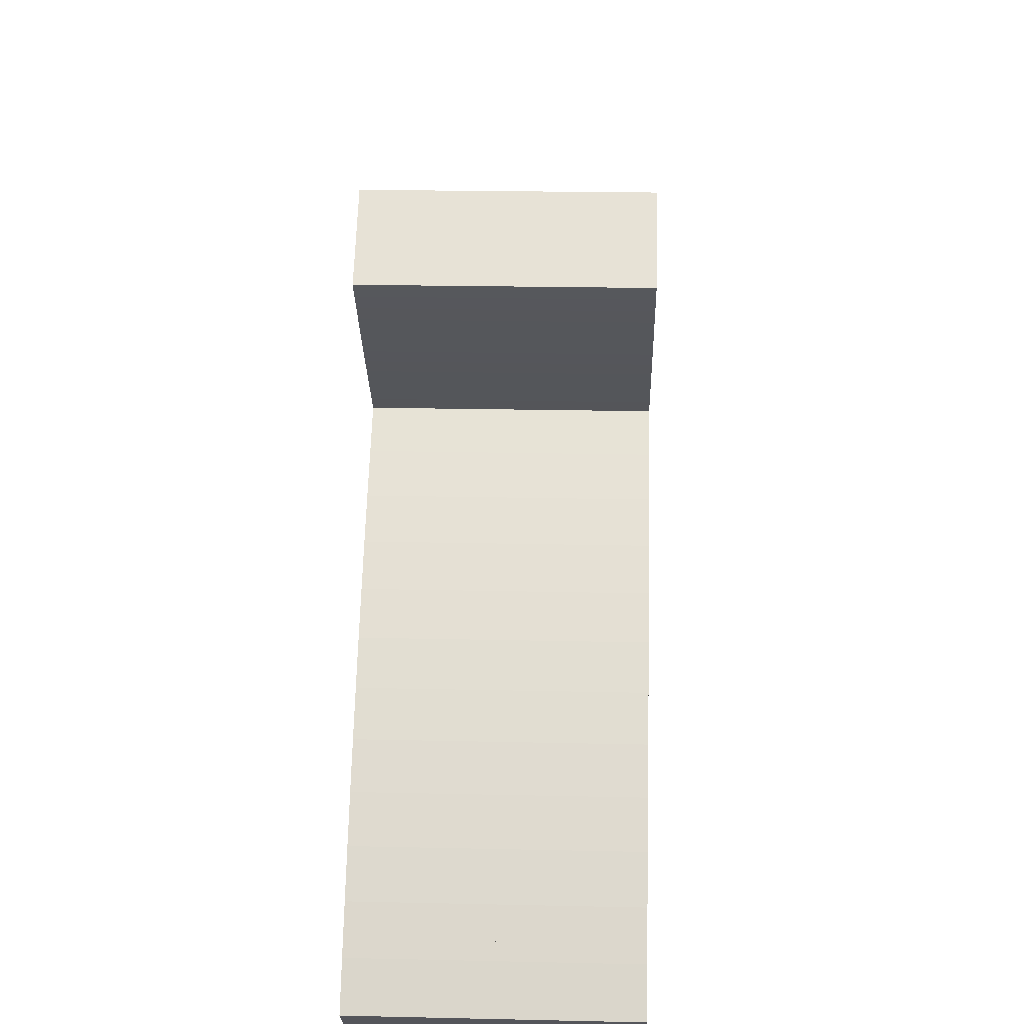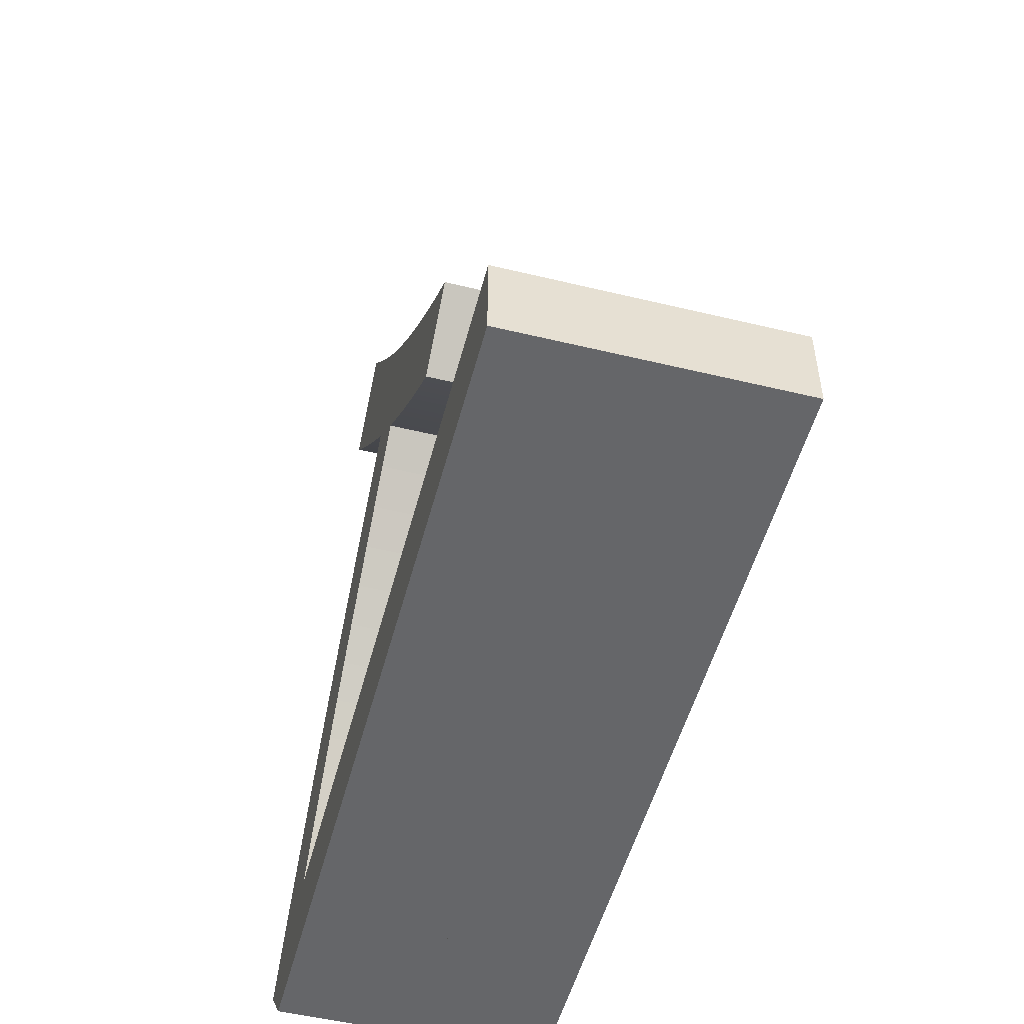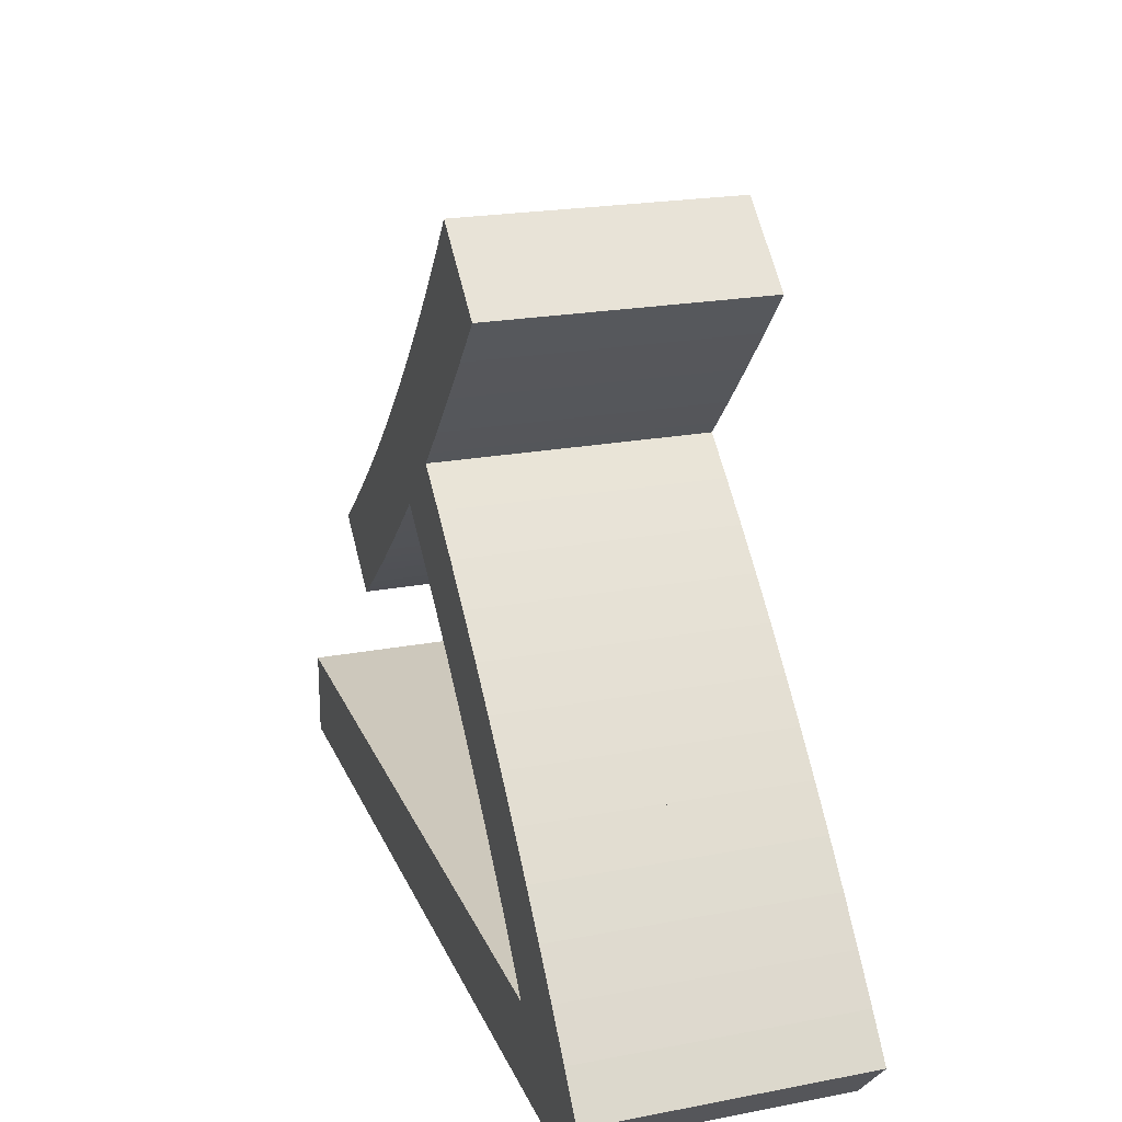
<metadata>
{"format":"obj","ext":"obj","renderer":"f3d","projection":"perspective","resolution":1024,"background":"white","views":[{"elev":22.0,"azim":92.2,"up":"+Z"},{"elev":-51.3,"azim":-104.7,"up":"+Z"},{"elev":21.6,"azim":71.4,"up":"+Z"}]}
</metadata>
<code>
o Curve_Mesh
v 6.189 0 -0.000282
v 6.561 0 0.3965
v 6.329 0 0.6873
v 6.092 0 0.9729
v 5.852 0 1.253
v 5.607 0 1.528
v 5.358 0 1.798
v 5.105 0 2.062
v 4.847 0 2.321
v 4.586 0 2.575
v 4.32 0 2.824
v 4.05 0 3.067
v 3.776 0 3.305
v 3.498 0 3.538
v 3.592 0 3.638
v 3.686 0 3.739
v 3.78 0 3.841
v 3.873 0 3.944
v 3.967 0 4.047
v 4.06 0 4.151
v 4.153 0 4.256
v 4.245 0 4.361
v 4.338 0 4.467
v 4.43 0 4.574
v 4.522 0 4.682
v 4.614 0 4.791
v 4.606 0 4.797
v 4.585 0 4.816
v 4.551 0 4.845
v 4.508 0 4.883
v 4.456 0 4.928
v 4.398 0 4.978
v 4.337 0 5.031
v 4.273 0 5.087
v 4.21 0 5.142
v 4.148 0 5.195
v 4.091 0 5.246
v 4.039 0 5.29
v 3.832 0 5.016
v 3.619 0 4.747
v 3.403 0 4.484
v 3.182 0 4.227
v 2.956 0 3.976
v 2.727 0 3.73
v 2.492 0 3.491
v 2.253 0 3.257
v 2.01 0 3.029
v 1.762 0 2.807
v 1.51 0 2.591
v 1.253 0 2.381
v 1.259 0 2.375
v 1.278 0 2.359
v 1.307 0 2.334
v 1.345 0 2.302
v 1.39 0 2.264
v 1.44 0 2.221
v 1.494 0 2.175
v 1.549 0 2.128
v 1.605 0 2.081
v 1.658 0 2.036
v 1.708 0 1.993
v 1.753 0 1.955
v 1.846 0 2.028
v 1.941 0 2.105
v 2.04 0 2.187
v 2.141 0 2.272
v 2.246 0 2.362
v 2.354 0 2.456
v 2.464 0 2.554
v 2.578 0 2.657
v 2.695 0 2.763
v 2.815 0 2.874
v 2.938 0 2.989
v 3.063 0 3.108
v 3.303 0 2.903
v 3.536 0 2.697
v 3.762 0 2.492
v 3.981 0 2.286
v 4.194 0 2.08
v 4.399 0 1.874
v 4.597 0 1.668
v 4.789 0 1.462
v 4.974 0 1.256
v 5.151 0 1.049
v 5.322 0 0.8429
v 5.486 0 0.6363
v 5.413 0 0.6369
v 5.207 0 0.6388
v 4.886 0 0.6417
v 4.47 0 0.6454
v 3.978 0 0.6499
v 3.429 0 0.6549
v 2.842 0 0.6602
v 2.235 0 0.6656
v 1.629 0 0.6711
v 1.042 0 0.6764
v 0.4924 0 0.6814
v 0.000282 0 0.6858
v 0.000282 0 0.04931
v 6.189 0.01 -0.000282
v 6.561 0.01 0.3965
v 6.329 0.01 0.6873
v 6.092 0.01 0.9729
v 5.852 0.01 1.253
v 5.607 0.01 1.528
v 5.358 0.01 1.798
v 5.105 0.01 2.062
v 4.847 0.01 2.321
v 4.586 0.01 2.575
v 4.32 0.01 2.824
v 4.05 0.01 3.067
v 3.776 0.01 3.305
v 3.498 0.01 3.538
v 3.592 0.01 3.638
v 3.686 0.01 3.739
v 3.78 0.01 3.841
v 3.873 0.01 3.944
v 3.967 0.01 4.047
v 4.06 0.01 4.151
v 4.153 0.01 4.256
v 4.245 0.01 4.361
v 4.338 0.01 4.467
v 4.43 0.01 4.574
v 4.522 0.01 4.682
v 4.614 0.01 4.791
v 4.606 0.01 4.797
v 4.585 0.01 4.816
v 4.551 0.01 4.845
v 4.508 0.01 4.883
v 4.456 0.01 4.928
v 4.398 0.01 4.978
v 4.337 0.01 5.031
v 4.273 0.01 5.087
v 4.21 0.01 5.142
v 4.148 0.01 5.195
v 4.091 0.01 5.246
v 4.039 0.01 5.29
v 3.832 0.01 5.016
v 3.619 0.01 4.747
v 3.403 0.01 4.484
v 3.182 0.01 4.227
v 2.956 0.01 3.976
v 2.727 0.01 3.73
v 2.492 0.01 3.491
v 2.253 0.01 3.257
v 2.01 0.01 3.029
v 1.762 0.01 2.807
v 1.51 0.01 2.591
v 1.253 0.01 2.381
v 1.259 0.01 2.375
v 1.278 0.01 2.359
v 1.307 0.01 2.334
v 1.345 0.01 2.302
v 1.39 0.01 2.264
v 1.44 0.01 2.221
v 1.494 0.01 2.175
v 1.549 0.01 2.128
v 1.605 0.01 2.081
v 1.658 0.01 2.036
v 1.708 0.01 1.993
v 1.753 0.01 1.955
v 1.846 0.01 2.028
v 1.941 0.01 2.105
v 2.04 0.01 2.187
v 2.141 0.01 2.272
v 2.246 0.01 2.362
v 2.354 0.01 2.456
v 2.464 0.01 2.554
v 2.578 0.01 2.657
v 2.695 0.01 2.763
v 2.815 0.01 2.874
v 2.938 0.01 2.989
v 3.063 0.01 3.108
v 3.303 0.01 2.903
v 3.536 0.01 2.697
v 3.762 0.01 2.492
v 3.981 0.01 2.286
v 4.194 0.01 2.08
v 4.399 0.01 1.874
v 4.597 0.01 1.668
v 4.789 0.01 1.462
v 4.974 0.01 1.256
v 5.151 0.01 1.049
v 5.322 0.01 0.8429
v 5.486 0.01 0.6363
v 5.413 0.01 0.6369
v 5.207 0.01 0.6388
v 4.886 0.01 0.6417
v 4.47 0.01 0.6454
v 3.978 0.01 0.6499
v 3.429 0.01 0.6549
v 2.842 0.01 0.6602
v 2.235 0.01 0.6656
v 1.629 0.01 0.6711
v 1.042 0.01 0.6764
v 0.4924 0.01 0.6814
v 0.000282 0.01 0.6858
v 0.000282 0.01 0.04931
v 6.189 -1 -0.000282
v 6.561 -1 0.3965
v 6.329 -1 0.6873
v 6.092 -1 0.9729
v 5.852 -1 1.253
v 5.607 -1 1.528
v 5.358 -1 1.798
v 5.105 -1 2.062
v 4.847 -1 2.321
v 4.586 -1 2.575
v 4.32 -1 2.824
v 4.05 -1 3.067
v 3.776 -1 3.305
v 3.498 -1 3.538
v 3.592 -1 3.638
v 3.686 -1 3.739
v 3.78 -1 3.841
v 3.873 -1 3.944
v 3.967 -1 4.047
v 4.06 -1 4.151
v 4.153 -1 4.256
v 4.245 -1 4.361
v 4.338 -1 4.467
v 4.43 -1 4.574
v 4.522 -1 4.682
v 4.614 -1 4.791
v 4.606 -1 4.797
v 4.585 -1 4.816
v 4.551 -1 4.845
v 4.508 -1 4.883
v 4.456 -1 4.928
v 4.398 -1 4.978
v 4.337 -1 5.031
v 4.273 -1 5.087
v 4.21 -1 5.142
v 4.148 -1 5.195
v 4.091 -1 5.246
v 4.039 -1 5.29
v 3.832 -1 5.016
v 3.619 -1 4.747
v 3.403 -1 4.484
v 3.182 -1 4.227
v 2.956 -1 3.976
v 2.727 -1 3.73
v 2.492 -1 3.491
v 2.253 -1 3.257
v 2.01 -1 3.029
v 1.762 -1 2.807
v 1.51 -1 2.591
v 1.253 -1 2.381
v 1.259 -1 2.375
v 1.278 -1 2.359
v 1.307 -1 2.334
v 1.345 -1 2.302
v 1.39 -1 2.264
v 1.44 -1 2.221
v 1.494 -1 2.175
v 1.549 -1 2.128
v 1.605 -1 2.081
v 1.658 -1 2.036
v 1.708 -1 1.993
v 1.753 -1 1.955
v 1.846 -1 2.028
v 1.941 -1 2.105
v 2.04 -1 2.187
v 2.141 -1 2.272
v 2.246 -1 2.362
v 2.354 -1 2.456
v 2.464 -1 2.554
v 2.578 -1 2.657
v 2.695 -1 2.763
v 2.815 -1 2.874
v 2.938 -1 2.989
v 3.063 -1 3.108
v 3.303 -1 2.903
v 3.536 -1 2.697
v 3.762 -1 2.492
v 3.981 -1 2.286
v 4.194 -1 2.08
v 4.399 -1 1.874
v 4.597 -1 1.668
v 4.789 -1 1.462
v 4.974 -1 1.256
v 5.151 -1 1.049
v 5.322 -1 0.8429
v 5.486 -1 0.6363
v 5.413 -1 0.6369
v 5.207 -1 0.6388
v 4.886 -1 0.6417
v 4.47 -1 0.6454
v 3.978 -1 0.6499
v 3.429 -1 0.6549
v 2.842 -1 0.6602
v 2.235 -1 0.6656
v 1.629 -1 0.6711
v 1.042 -1 0.6764
v 0.4924 -1 0.6814
v 0.000282 -1 0.6858
v 0.000282 -1 0.04931
v 6.189 1.01 -0.000282
v 6.561 1.01 0.3965
v 6.329 1.01 0.6873
v 6.092 1.01 0.9729
v 5.852 1.01 1.253
v 5.607 1.01 1.528
v 5.358 1.01 1.798
v 5.105 1.01 2.062
v 4.847 1.01 2.321
v 4.586 1.01 2.575
v 4.32 1.01 2.824
v 4.05 1.01 3.067
v 3.776 1.01 3.305
v 3.498 1.01 3.538
v 3.592 1.01 3.638
v 3.686 1.01 3.739
v 3.78 1.01 3.841
v 3.873 1.01 3.944
v 3.967 1.01 4.047
v 4.06 1.01 4.151
v 4.153 1.01 4.256
v 4.245 1.01 4.361
v 4.338 1.01 4.467
v 4.43 1.01 4.574
v 4.522 1.01 4.682
v 4.614 1.01 4.791
v 4.606 1.01 4.797
v 4.585 1.01 4.816
v 4.551 1.01 4.845
v 4.508 1.01 4.883
v 4.456 1.01 4.928
v 4.398 1.01 4.978
v 4.337 1.01 5.031
v 4.273 1.01 5.087
v 4.21 1.01 5.142
v 4.148 1.01 5.195
v 4.091 1.01 5.246
v 4.039 1.01 5.29
v 3.832 1.01 5.016
v 3.619 1.01 4.747
v 3.403 1.01 4.484
v 3.182 1.01 4.227
v 2.956 1.01 3.976
v 2.727 1.01 3.73
v 2.492 1.01 3.491
v 2.253 1.01 3.257
v 2.01 1.01 3.029
v 1.762 1.01 2.807
v 1.51 1.01 2.591
v 1.253 1.01 2.381
v 1.259 1.01 2.375
v 1.278 1.01 2.359
v 1.307 1.01 2.334
v 1.345 1.01 2.302
v 1.39 1.01 2.264
v 1.44 1.01 2.221
v 1.494 1.01 2.175
v 1.549 1.01 2.128
v 1.605 1.01 2.081
v 1.658 1.01 2.036
v 1.708 1.01 1.993
v 1.753 1.01 1.955
v 1.846 1.01 2.028
v 1.941 1.01 2.105
v 2.04 1.01 2.187
v 2.141 1.01 2.272
v 2.246 1.01 2.362
v 2.354 1.01 2.456
v 2.464 1.01 2.554
v 2.578 1.01 2.657
v 2.695 1.01 2.763
v 2.815 1.01 2.874
v 2.938 1.01 2.989
v 3.063 1.01 3.108
v 3.303 1.01 2.903
v 3.536 1.01 2.697
v 3.762 1.01 2.492
v 3.981 1.01 2.286
v 4.194 1.01 2.08
v 4.399 1.01 1.874
v 4.597 1.01 1.668
v 4.789 1.01 1.462
v 4.974 1.01 1.256
v 5.151 1.01 1.049
v 5.322 1.01 0.8429
v 5.486 1.01 0.6363
v 5.413 1.01 0.6369
v 5.207 1.01 0.6388
v 4.886 1.01 0.6417
v 4.47 1.01 0.6454
v 3.978 1.01 0.6499
v 3.429 1.01 0.6549
v 2.842 1.01 0.6602
v 2.235 1.01 0.6656
v 1.629 1.01 0.6711
v 1.042 1.01 0.6764
v 0.4924 1.01 0.6814
v 0.000282 1.01 0.6858
v 0.000282 1.01 0.04931
f 2 1 99
f 2 99 98
f 3 2 86
f 86 2 88
f 88 2 98
f 3 86 85
f 87 86 88
f 89 88 98
f 90 89 92
f 92 89 98
f 91 90 92
f 93 92 98
f 94 93 98
f 95 94 98
f 96 95 98
f 97 96 98
f 4 3 85
f 4 85 84
f 5 4 84
f 5 84 83
f 6 5 83
f 6 83 82
f 6 82 81
f 7 6 81
f 7 81 80
f 8 7 80
f 8 80 79
f 63 62 61
f 63 61 60
f 64 63 60
f 64 60 59
f 9 8 79
f 9 79 78
f 64 59 58
f 65 64 58
f 65 58 57
f 65 57 56
f 66 65 56
f 66 56 55
f 66 55 54
f 67 66 54
f 9 78 77
f 67 54 53
f 10 9 77
f 67 53 52
f 67 52 51
f 68 67 51
f 68 51 50
f 68 50 49
f 69 68 49
f 10 77 76
f 70 69 49
f 11 10 76
f 70 49 48
f 71 70 48
f 11 76 75
f 72 71 48
f 72 48 47
f 12 11 75
f 73 72 47
f 12 75 74
f 74 73 47
f 74 47 46
f 13 12 74
f 13 74 46
f 13 46 45
f 14 13 45
f 14 45 44
f 15 14 44
f 16 15 44
f 16 44 43
f 17 16 43
f 18 17 43
f 19 18 43
f 19 43 42
f 20 19 42
f 21 20 42
f 21 42 41
f 22 21 41
f 23 22 41
f 24 23 41
f 24 41 40
f 25 24 40
f 26 25 40
f 26 40 39
f 27 26 39
f 28 27 39
f 29 28 39
f 30 29 39
f 31 30 39
f 32 31 39
f 33 32 39
f 33 39 34
f 34 39 35
f 35 39 38
f 36 35 38
f 37 36 38
f 101 198 100
f 101 197 198
f 102 185 101
f 185 187 101
f 187 197 101
f 102 184 185
f 186 187 185
f 188 197 187
f 189 191 188
f 191 197 188
f 190 191 189
f 192 197 191
f 193 197 192
f 194 197 193
f 195 197 194
f 196 197 195
f 103 184 102
f 103 183 184
f 104 183 103
f 104 182 183
f 105 182 104
f 105 181 182
f 105 180 181
f 106 180 105
f 106 179 180
f 107 179 106
f 107 178 179
f 162 160 161
f 162 159 160
f 163 159 162
f 163 158 159
f 108 178 107
f 108 177 178
f 163 157 158
f 164 157 163
f 164 156 157
f 164 155 156
f 165 155 164
f 165 154 155
f 165 153 154
f 166 153 165
f 108 176 177
f 166 152 153
f 109 176 108
f 166 151 152
f 166 150 151
f 167 150 166
f 167 149 150
f 167 148 149
f 168 148 167
f 109 175 176
f 169 148 168
f 110 175 109
f 169 147 148
f 170 147 169
f 110 174 175
f 171 147 170
f 171 146 147
f 111 174 110
f 172 146 171
f 111 173 174
f 173 146 172
f 173 145 146
f 112 173 111
f 112 145 173
f 112 144 145
f 113 144 112
f 113 143 144
f 114 143 113
f 115 143 114
f 115 142 143
f 116 142 115
f 117 142 116
f 118 142 117
f 118 141 142
f 119 141 118
f 120 141 119
f 120 140 141
f 121 140 120
f 122 140 121
f 123 140 122
f 123 139 140
f 124 139 123
f 125 139 124
f 125 138 139
f 126 138 125
f 127 138 126
f 128 138 127
f 129 138 128
f 130 138 129
f 131 138 130
f 132 138 131
f 132 133 138
f 133 134 138
f 134 137 138
f 135 137 134
f 136 137 135
f 53 54 153 152
f 92 93 192 191
f 42 43 142 141
f 12 13 112 111
f 26 27 126 125
f 37 38 137 136
f 73 74 173 172
f 54 55 154 153
f 19 20 119 118
f 71 72 171 170
f 62 63 162 161
f 36 37 136 135
f 97 98 197 196
f 93 94 193 192
f 79 80 179 178
f 58 59 158 157
f 38 39 138 137
f 60 61 160 159
f 11 12 111 110
f 96 97 196 195
f 28 29 128 127
f 6 7 106 105
f 40 41 140 139
f 13 14 113 112
f 72 73 172 171
f 17 18 117 116
f 55 56 155 154
f 35 36 135 134
f 8 9 108 107
f 65 66 165 164
f 34 35 134 133
f 89 90 189 188
f 27 28 127 126
f 67 68 167 166
f 99 1 100 198
f 46 47 146 145
f 50 51 150 149
f 45 46 145 144
f 22 23 122 121
f 76 77 176 175
f 18 19 118 117
f 23 24 123 122
f 52 53 152 151
f 15 16 115 114
f 95 96 195 194
f 98 99 198 197
f 74 75 174 173
f 57 58 157 156
f 78 79 178 177
f 86 87 186 185
f 43 44 143 142
f 2 3 102 101
f 66 67 166 165
f 30 31 130 129
f 61 62 161 160
f 64 65 164 163
f 63 64 163 162
f 16 17 116 115
f 44 45 144 143
f 5 6 105 104
f 47 48 147 146
f 7 8 107 106
f 91 92 191 190
f 94 95 194 193
f 24 25 124 123
f 80 81 180 179
f 14 15 114 113
f 59 60 159 158
f 70 71 170 169
f 83 84 183 182
f 32 33 132 131
f 9 10 109 108
f 84 85 184 183
f 25 26 125 124
f 56 57 156 155
f 33 34 133 132
f 82 83 182 181
f 49 50 149 148
f 87 88 187 186
f 69 70 169 168
f 10 11 110 109
f 48 49 148 147
f 21 22 121 120
f 88 89 188 187
f 1 2 101 100
f 81 82 181 180
f 29 30 129 128
f 90 91 190 189
f 39 40 139 138
f 4 5 104 103
f 31 32 131 130
f 68 69 168 167
f 77 78 177 176
f 20 21 120 119
f 41 42 141 140
f 75 76 175 174
f 3 4 103 102
f 51 52 151 150
f 85 86 185 184
f 297 199 200
f 296 297 200
f 284 200 201
f 286 200 284
f 296 200 286
f 283 284 201
f 286 284 285
f 296 286 287
f 290 287 288
f 296 287 290
f 290 288 289
f 296 290 291
f 296 291 292
f 296 292 293
f 296 293 294
f 296 294 295
f 283 201 202
f 282 283 202
f 282 202 203
f 281 282 203
f 281 203 204
f 280 281 204
f 279 280 204
f 279 204 205
f 278 279 205
f 278 205 206
f 277 278 206
f 259 260 261
f 258 259 261
f 258 261 262
f 257 258 262
f 277 206 207
f 276 277 207
f 256 257 262
f 256 262 263
f 255 256 263
f 254 255 263
f 254 263 264
f 253 254 264
f 252 253 264
f 252 264 265
f 275 276 207
f 251 252 265
f 275 207 208
f 250 251 265
f 249 250 265
f 249 265 266
f 248 249 266
f 247 248 266
f 247 266 267
f 274 275 208
f 247 267 268
f 274 208 209
f 246 247 268
f 246 268 269
f 273 274 209
f 246 269 270
f 245 246 270
f 273 209 210
f 245 270 271
f 272 273 210
f 245 271 272
f 244 245 272
f 272 210 211
f 244 272 211
f 243 244 211
f 243 211 212
f 242 243 212
f 242 212 213
f 242 213 214
f 241 242 214
f 241 214 215
f 241 215 216
f 241 216 217
f 240 241 217
f 240 217 218
f 240 218 219
f 239 240 219
f 239 219 220
f 239 220 221
f 239 221 222
f 238 239 222
f 238 222 223
f 238 223 224
f 237 238 224
f 237 224 225
f 237 225 226
f 237 226 227
f 237 227 228
f 237 228 229
f 237 229 230
f 237 230 231
f 232 237 231
f 233 237 232
f 236 237 233
f 236 233 234
f 236 234 235
f 298 396 299
f 396 395 299
f 299 383 300
f 299 385 383
f 299 395 385
f 383 382 300
f 383 385 384
f 385 395 386
f 386 389 387
f 386 395 389
f 387 389 388
f 389 395 390
f 390 395 391
f 391 395 392
f 392 395 393
f 393 395 394
f 300 382 301
f 382 381 301
f 301 381 302
f 381 380 302
f 302 380 303
f 380 379 303
f 379 378 303
f 303 378 304
f 378 377 304
f 304 377 305
f 377 376 305
f 359 358 360
f 358 357 360
f 360 357 361
f 357 356 361
f 305 376 306
f 376 375 306
f 356 355 361
f 361 355 362
f 355 354 362
f 354 353 362
f 362 353 363
f 353 352 363
f 352 351 363
f 363 351 364
f 375 374 306
f 351 350 364
f 306 374 307
f 350 349 364
f 349 348 364
f 364 348 365
f 348 347 365
f 347 346 365
f 365 346 366
f 374 373 307
f 366 346 367
f 307 373 308
f 346 345 367
f 367 345 368
f 373 372 308
f 368 345 369
f 345 344 369
f 308 372 309
f 369 344 370
f 372 371 309
f 370 344 371
f 344 343 371
f 309 371 310
f 371 343 310
f 343 342 310
f 310 342 311
f 342 341 311
f 311 341 312
f 312 341 313
f 341 340 313
f 313 340 314
f 314 340 315
f 315 340 316
f 340 339 316
f 316 339 317
f 317 339 318
f 339 338 318
f 318 338 319
f 319 338 320
f 320 338 321
f 338 337 321
f 321 337 322
f 322 337 323
f 337 336 323
f 323 336 324
f 324 336 325
f 325 336 326
f 326 336 327
f 327 336 328
f 328 336 329
f 329 336 330
f 336 331 330
f 336 332 331
f 336 335 332
f 332 335 333
f 333 335 334
f 350 351 252 251
f 389 390 291 290
f 339 340 241 240
f 309 310 211 210
f 323 324 225 224
f 334 335 236 235
f 370 371 272 271
f 351 352 253 252
f 316 317 218 217
f 368 369 270 269
f 359 360 261 260
f 333 334 235 234
f 394 395 296 295
f 390 391 292 291
f 376 377 278 277
f 355 356 257 256
f 335 336 237 236
f 357 358 259 258
f 308 309 210 209
f 393 394 295 294
f 325 326 227 226
f 303 304 205 204
f 337 338 239 238
f 310 311 212 211
f 369 370 271 270
f 314 315 216 215
f 352 353 254 253
f 332 333 234 233
f 305 306 207 206
f 362 363 264 263
f 331 332 233 232
f 386 387 288 287
f 324 325 226 225
f 364 365 266 265
f 396 298 199 297
f 343 344 245 244
f 347 348 249 248
f 342 343 244 243
f 319 320 221 220
f 373 374 275 274
f 315 316 217 216
f 320 321 222 221
f 349 350 251 250
f 312 313 214 213
f 392 393 294 293
f 395 396 297 296
f 371 372 273 272
f 354 355 256 255
f 375 376 277 276
f 383 384 285 284
f 340 341 242 241
f 299 300 201 200
f 363 364 265 264
f 327 328 229 228
f 358 359 260 259
f 361 362 263 262
f 360 361 262 261
f 313 314 215 214
f 341 342 243 242
f 302 303 204 203
f 344 345 246 245
f 304 305 206 205
f 388 389 290 289
f 391 392 293 292
f 321 322 223 222
f 377 378 279 278
f 311 312 213 212
f 356 357 258 257
f 367 368 269 268
f 380 381 282 281
f 329 330 231 230
f 306 307 208 207
f 381 382 283 282
f 322 323 224 223
f 353 354 255 254
f 330 331 232 231
f 379 380 281 280
f 346 347 248 247
f 384 385 286 285
f 366 367 268 267
f 307 308 209 208
f 345 346 247 246
f 318 319 220 219
f 385 386 287 286
f 298 299 200 199
f 378 379 280 279
f 326 327 228 227
f 387 388 289 288
f 336 337 238 237
f 301 302 203 202
f 328 329 230 229
f 365 366 267 266
f 374 375 276 275
f 317 318 219 218
f 338 339 240 239
f 372 373 274 273
f 300 301 202 201
f 348 349 250 249
f 382 383 284 283

</code>
